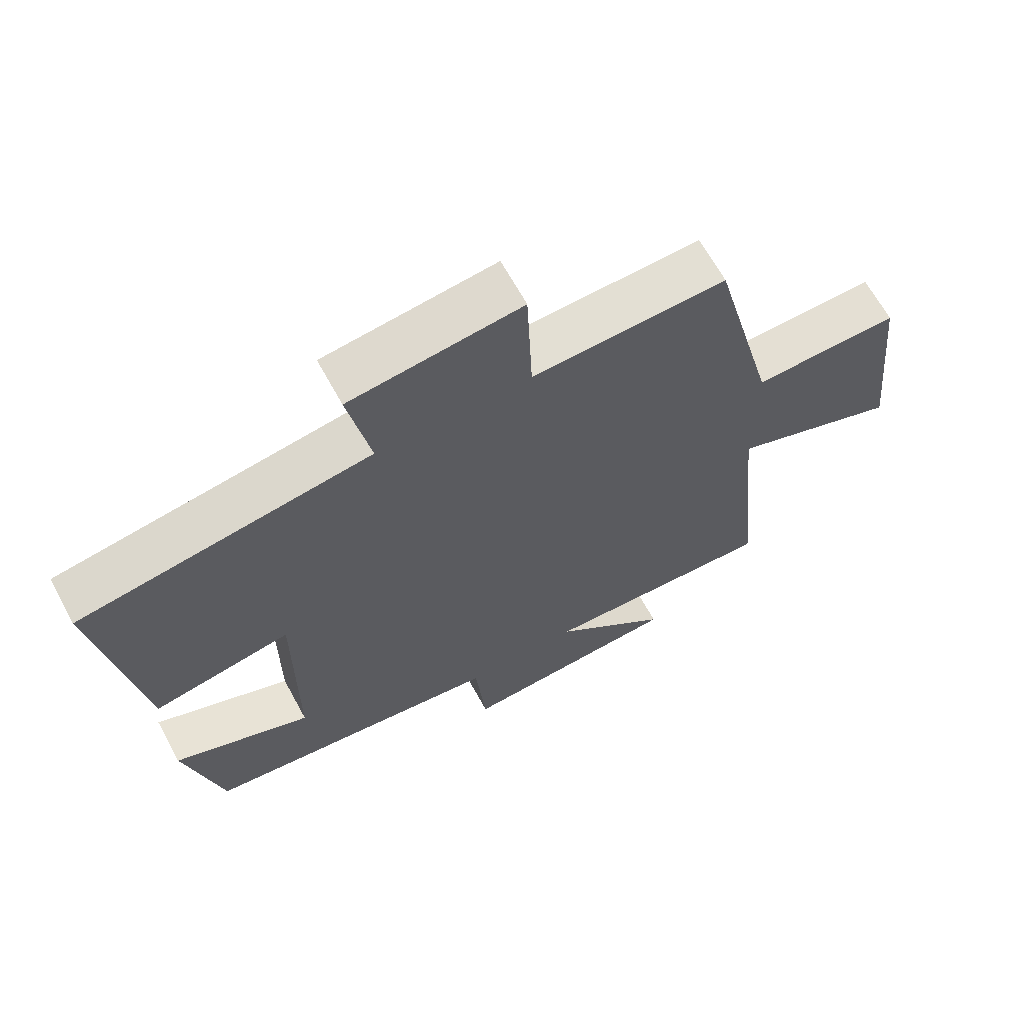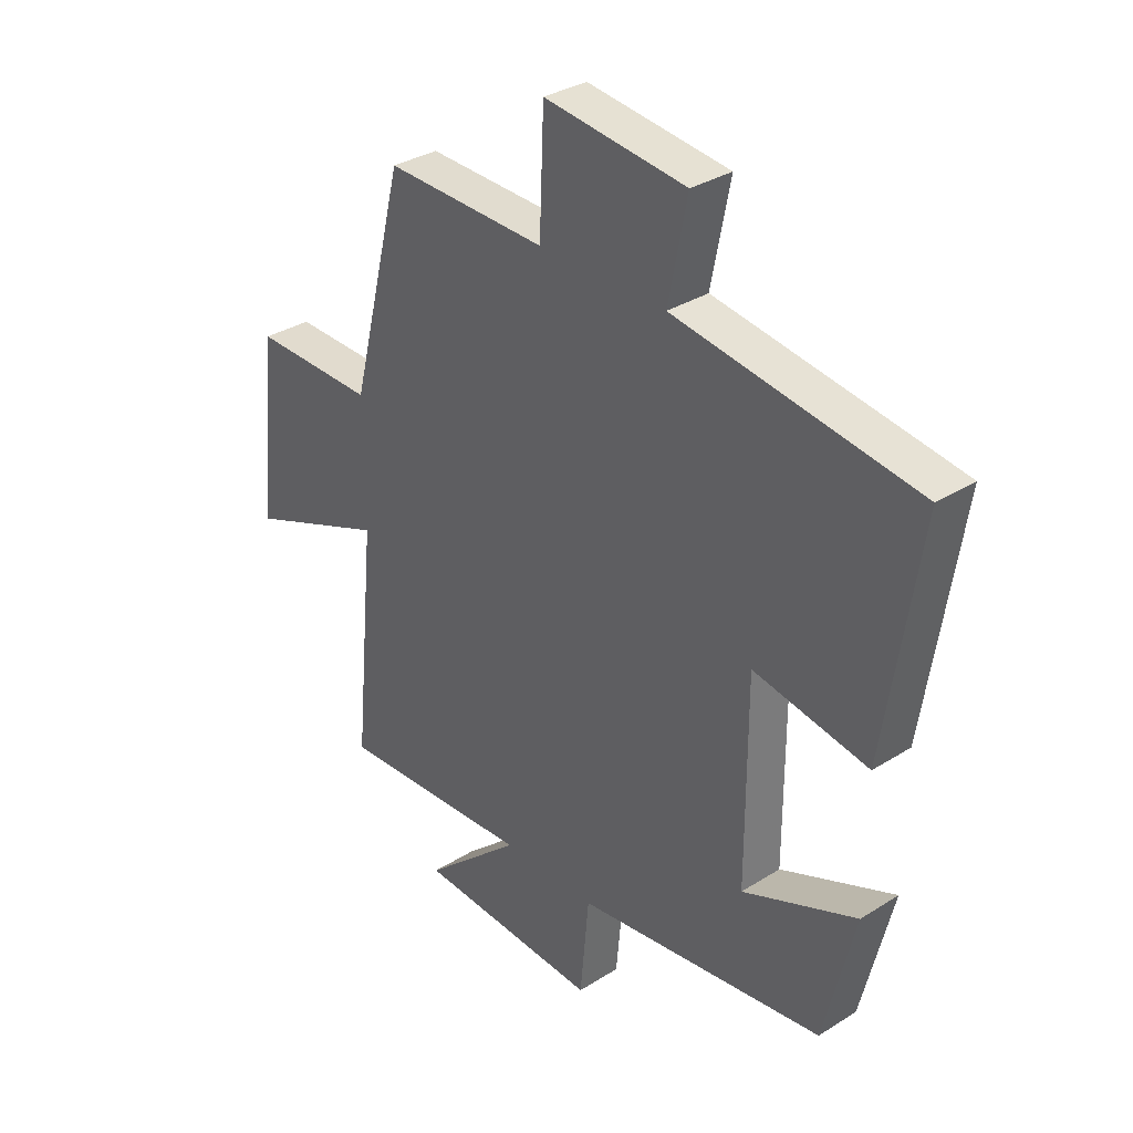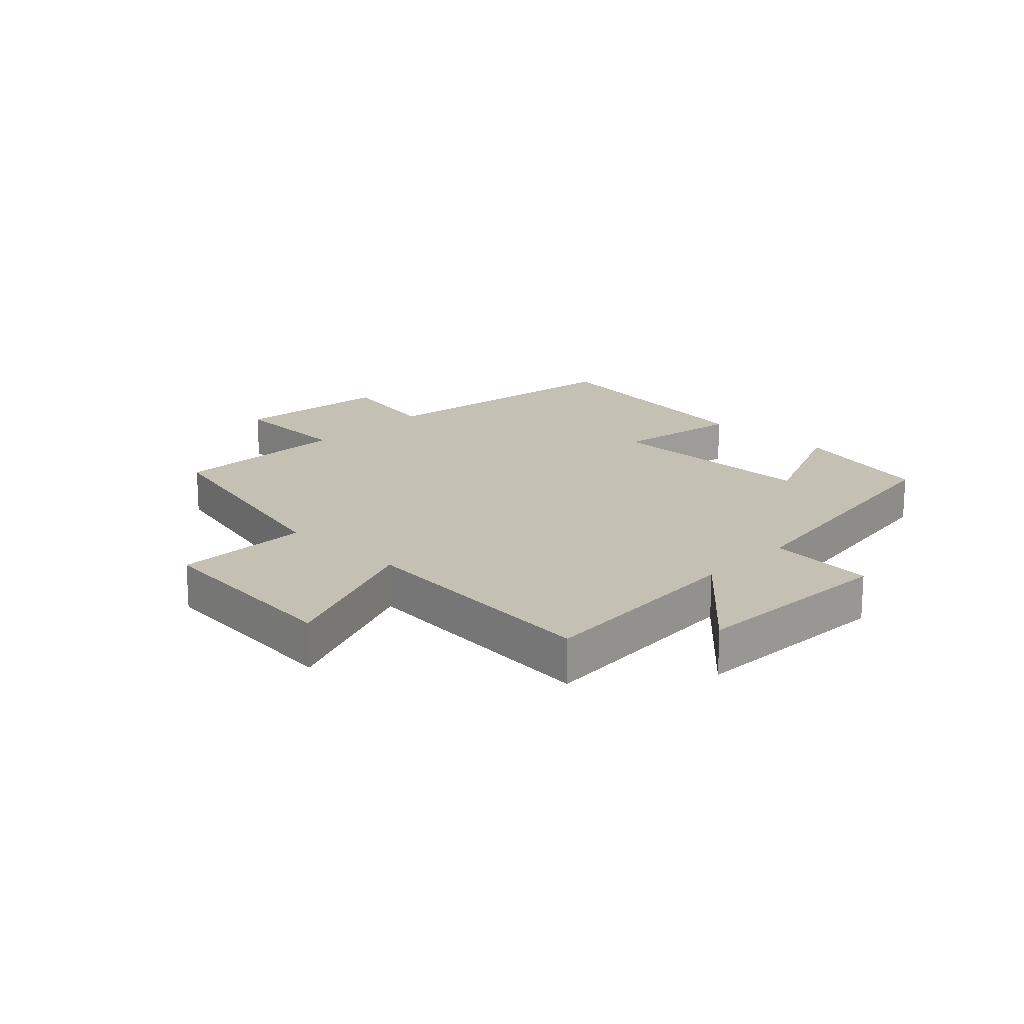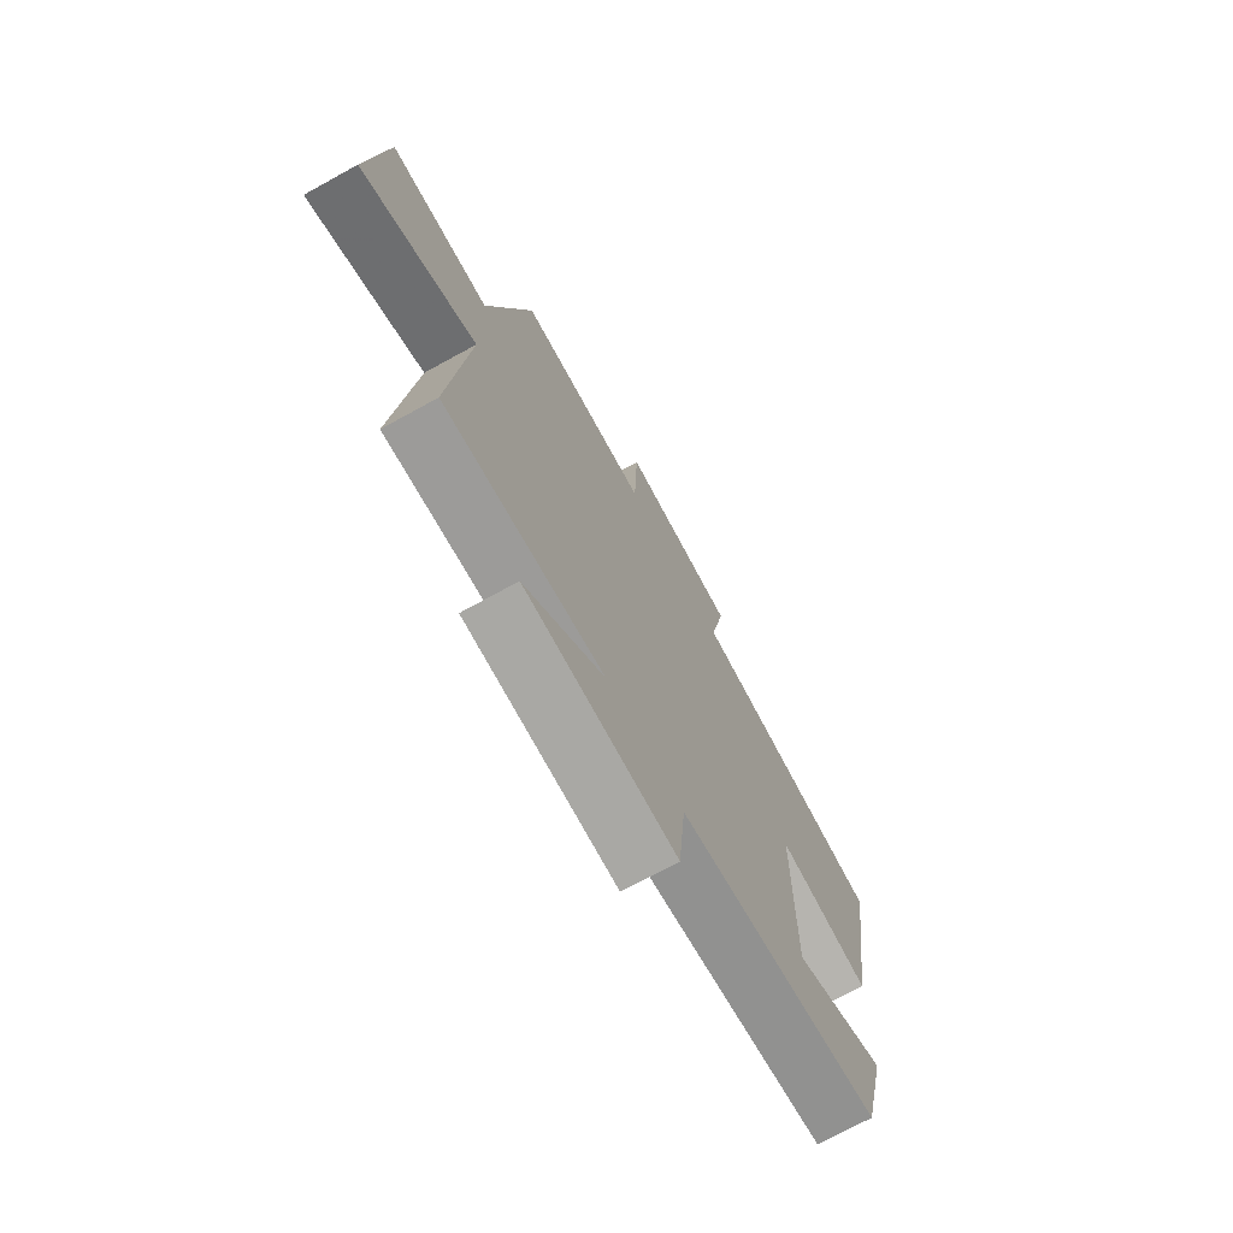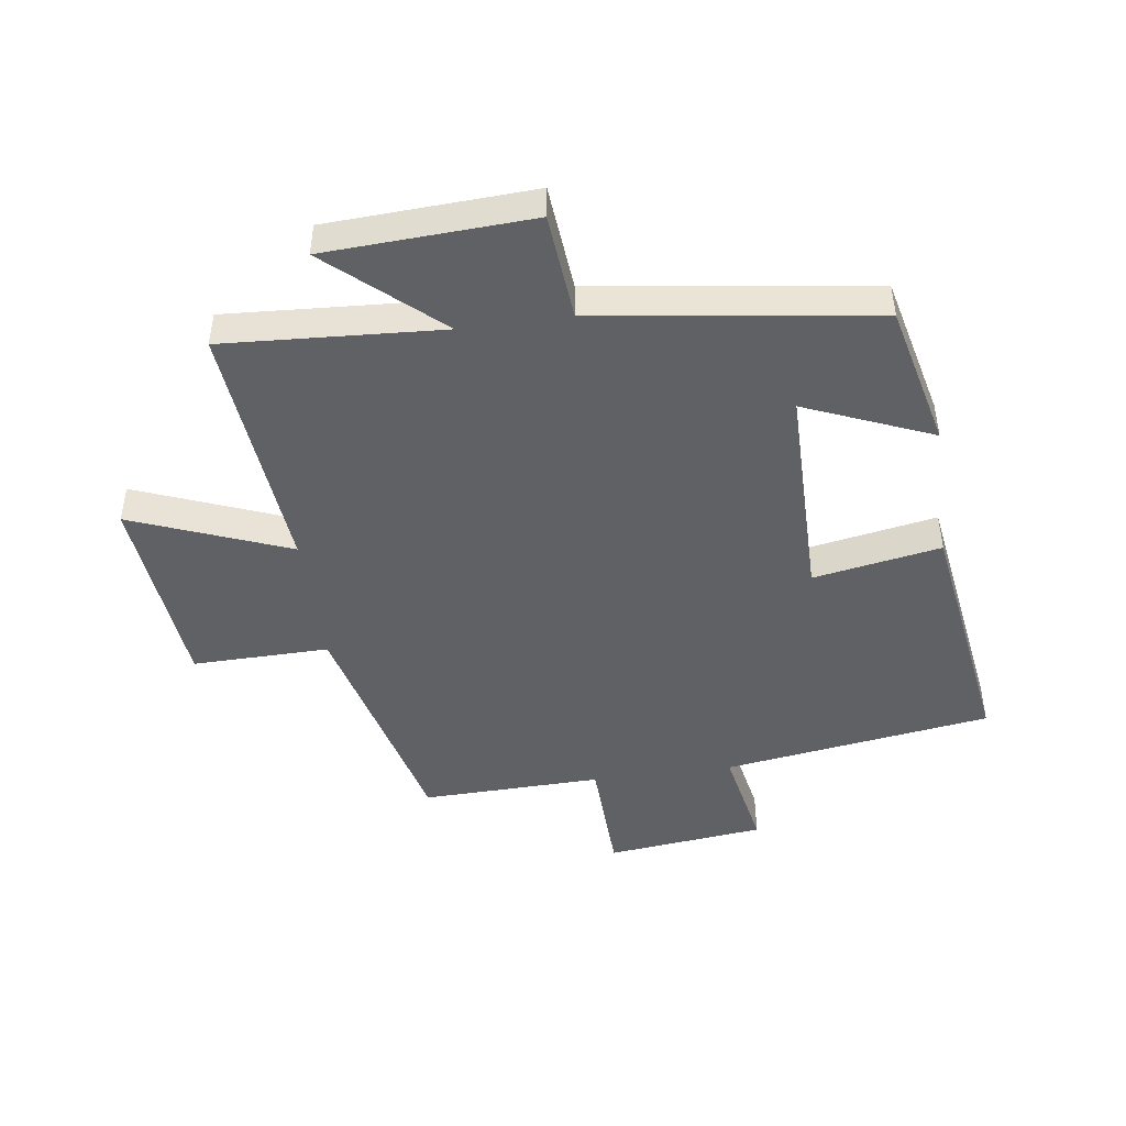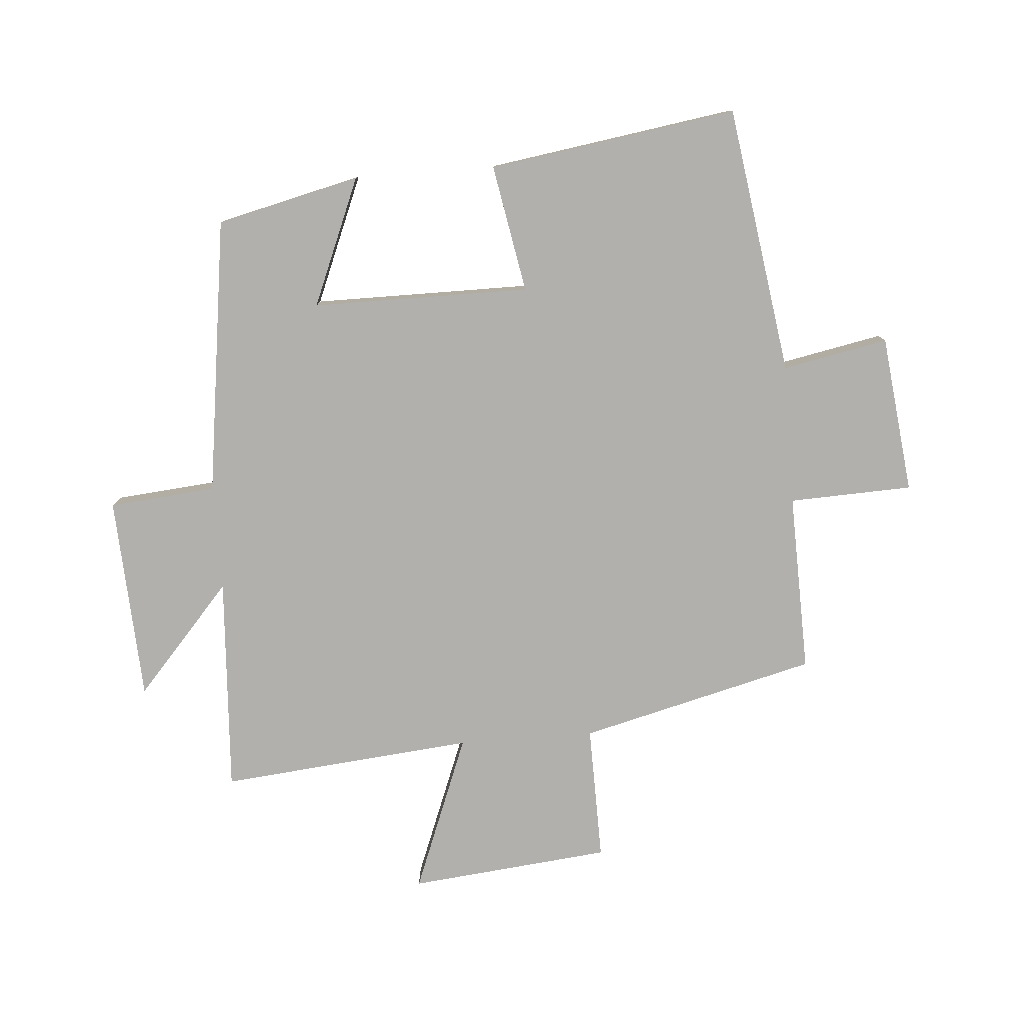
<metadata>
{"format":"obj","ext":"obj","renderer":"f3d","projection":"perspective","resolution":1024,"background":"white","views":[{"elev":65.7,"azim":-28.6,"up":"+Z"},{"elev":32.9,"azim":-131.1,"up":"+Z"},{"elev":18.2,"azim":133.8,"up":"+Y"},{"elev":-72.5,"azim":118.8,"up":"+Z"},{"elev":-46.3,"azim":-172.2,"up":"+Y"},{"elev":-78.7,"azim":-85.6,"up":"+Y"}]}
</metadata>
<code>
v -0.562 0.07 0.434
v -0.124 0.07 0.5
v -0.158 0.07 0.672
v 0.1 0.07 0.702
v 0.108 0.07 0.5
v 0.402 0.07 0.508
v 0.5 0.07 0.121
v 0.723 0.07 0.125
v 0.757 0.07 -0.205
v 0.5 0.07 -0.105
v 0.54 0.07 -0.521
v 0.184 0.07 -0.5
v 0.362 0.07 -0.657
v 0.026 0.07 -0.675
v 0.01 0.07 -0.5
v -0.444 0.07 -0.438
v -0.5 0.07 -0.204
v -0.292 0.07 -0.29
v -0.292 0.07 0.066
v -0.5 0.07 0.028
v -0.562 0 0.434
v -0.124 0 0.5
v -0.158 0 0.672
v 0.1 0 0.702
v 0.108 0 0.5
v 0.402 0 0.508
v 0.5 0 0.121
v 0.723 0 0.125
v 0.757 0 -0.205
v 0.5 0 -0.105
v 0.54 0 -0.521
v 0.184 0 -0.5
v 0.362 0 -0.657
v 0.026 0 -0.675
v 0.01 0 -0.5
v -0.444 0 -0.438
v -0.5 0 -0.204
v -0.292 0 -0.29
v -0.292 0 0.066
v -0.5 0 0.028
f 19 20 1 2
f 18 19 2
f 15 16 17 18
f 15 18 2
f 12 13 14 15
f 12 15 2
f 12 2 3
f 11 12 3
f 10 11 3
f 7 8 9 10
f 5 6 7 10
f 5 10 3
f 3 4 5
f 22 21 40 39
f 22 39 38
f 38 37 36 35
f 22 38 35
f 35 34 33 32
f 22 35 32
f 23 22 32
f 23 32 31
f 23 31 30
f 30 29 28 27
f 30 27 26 25
f 23 30 25
f 25 24 23
f 1 21 22 2
f 2 22 23 3
f 3 23 24 4
f 4 24 25 5
f 5 25 26 6
f 6 26 27 7
f 7 27 28 8
f 8 28 29 9
f 9 29 30 10
f 10 30 31 11
f 11 31 32 12
f 12 32 33 13
f 13 33 34 14
f 14 34 35 15
f 15 35 36 16
f 16 36 37 17
f 17 37 38 18
f 18 38 39 19
f 19 39 40 20
f 20 40 21 1

</code>
